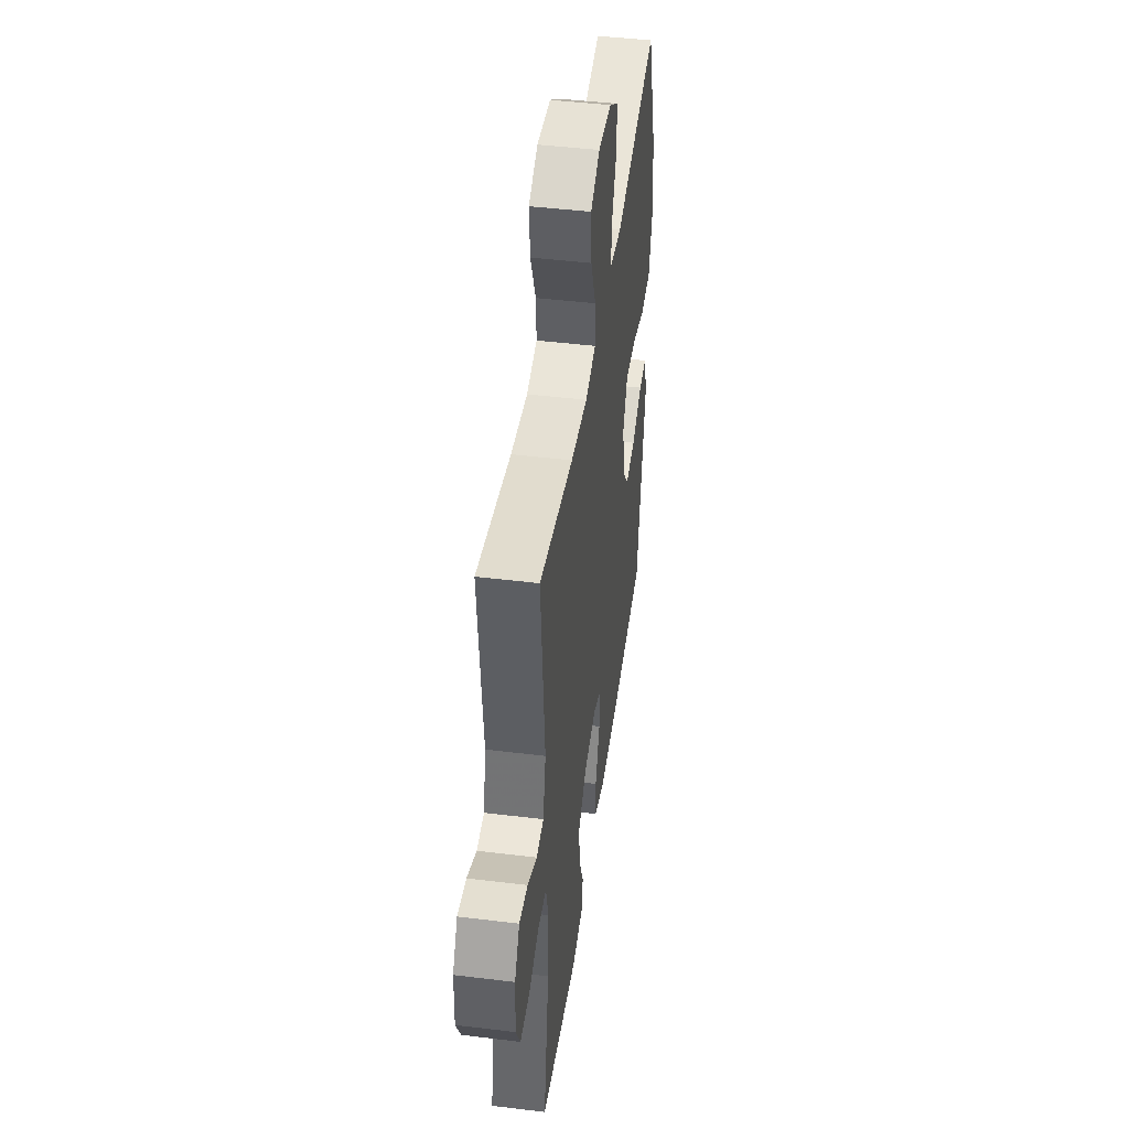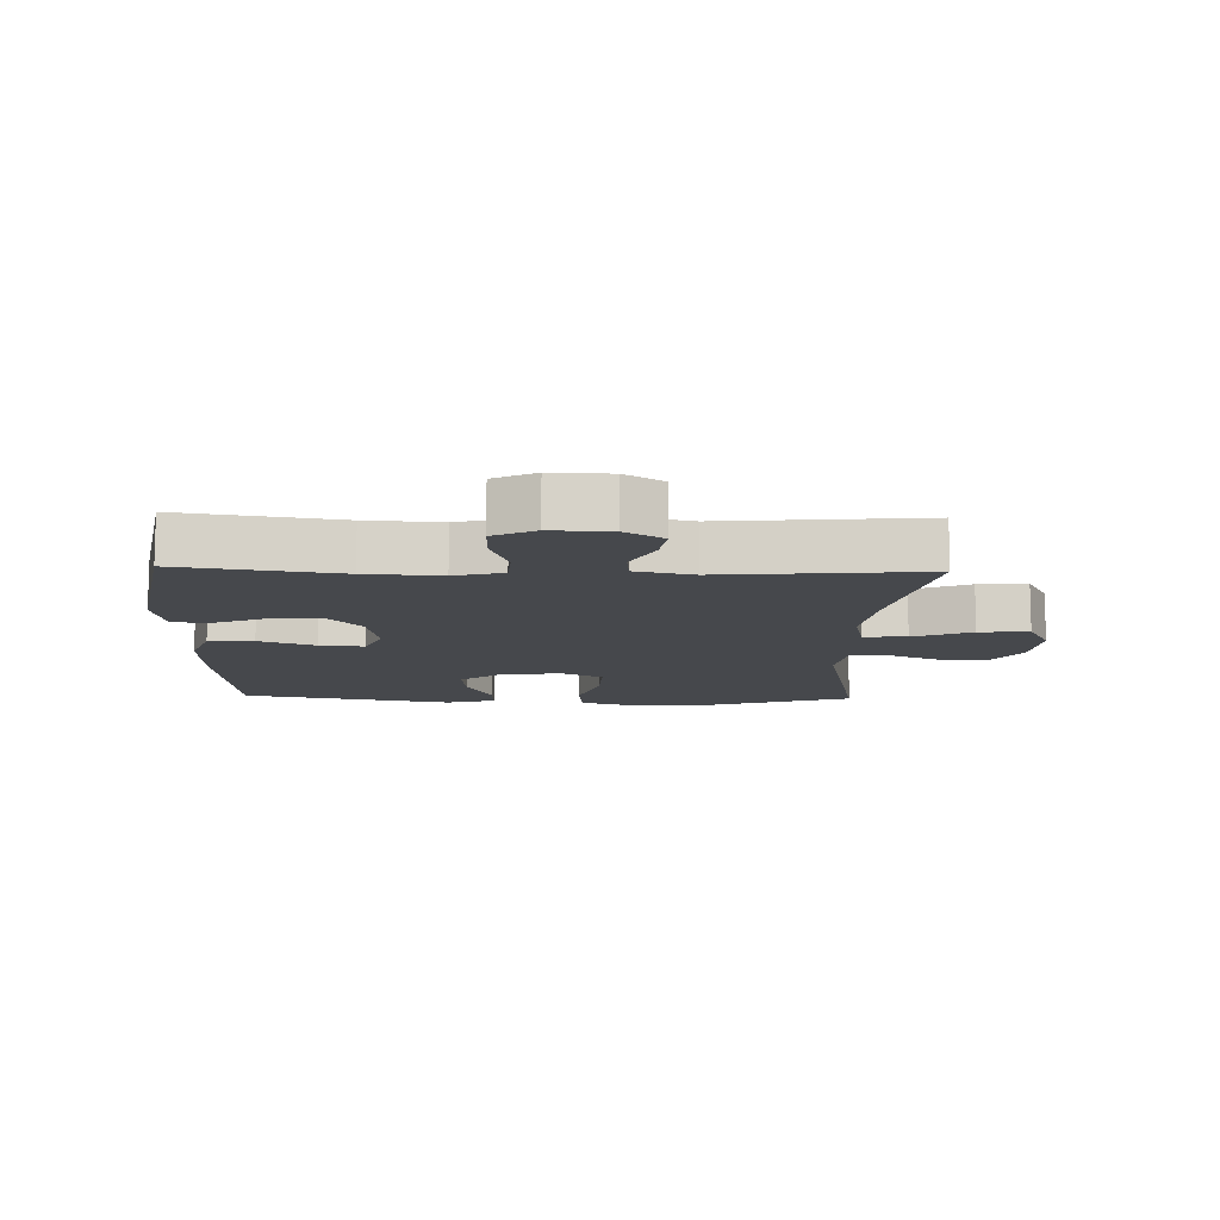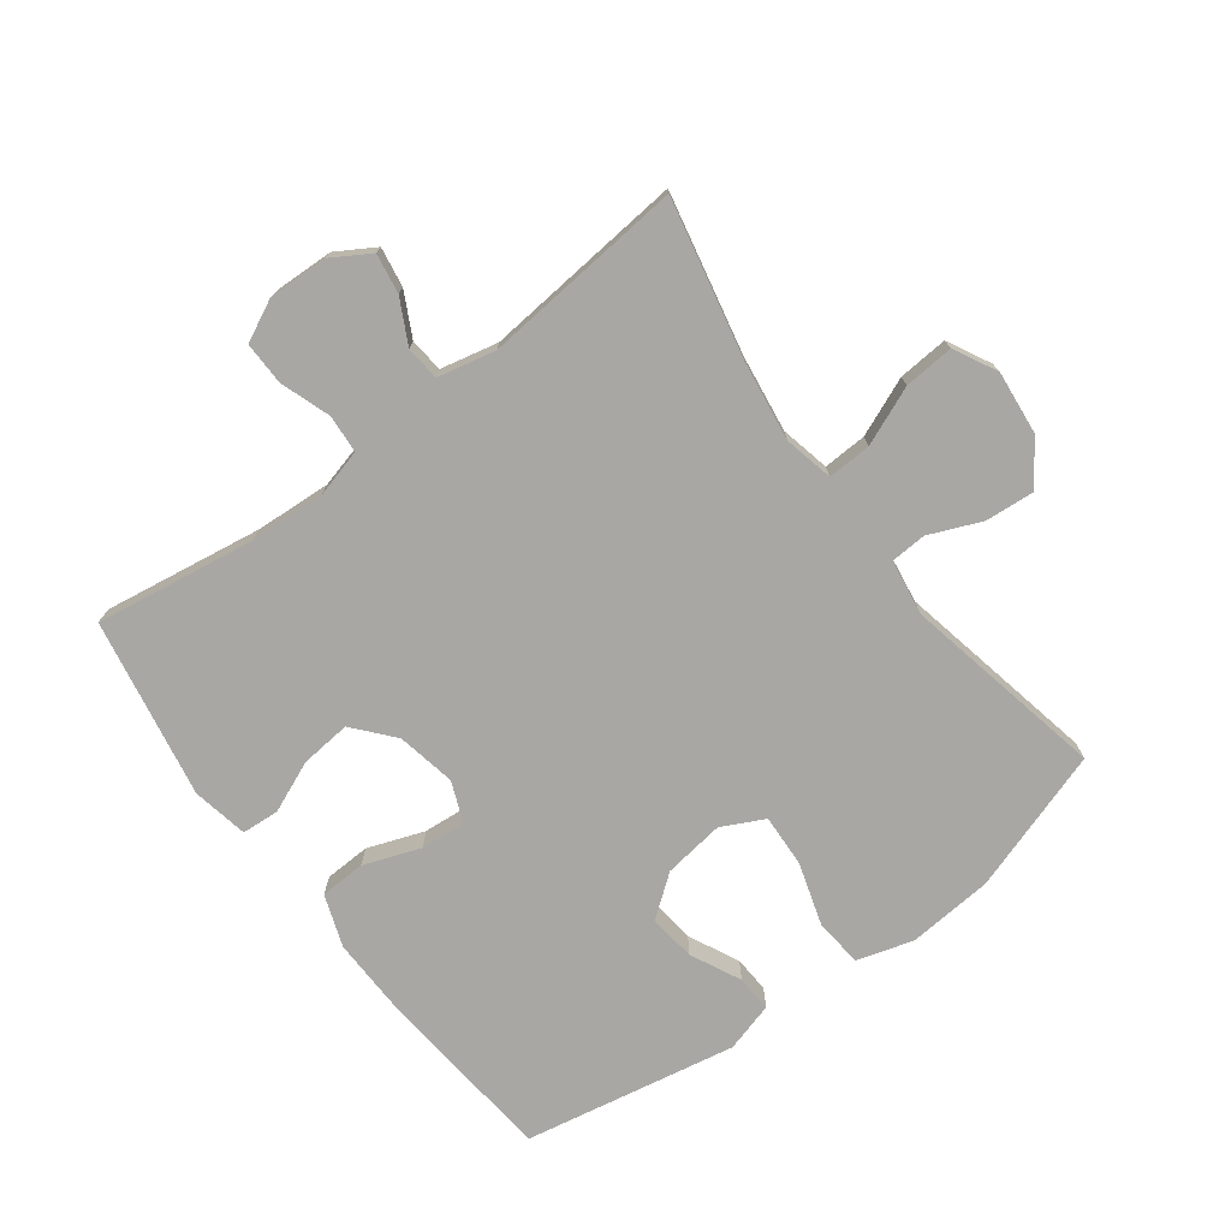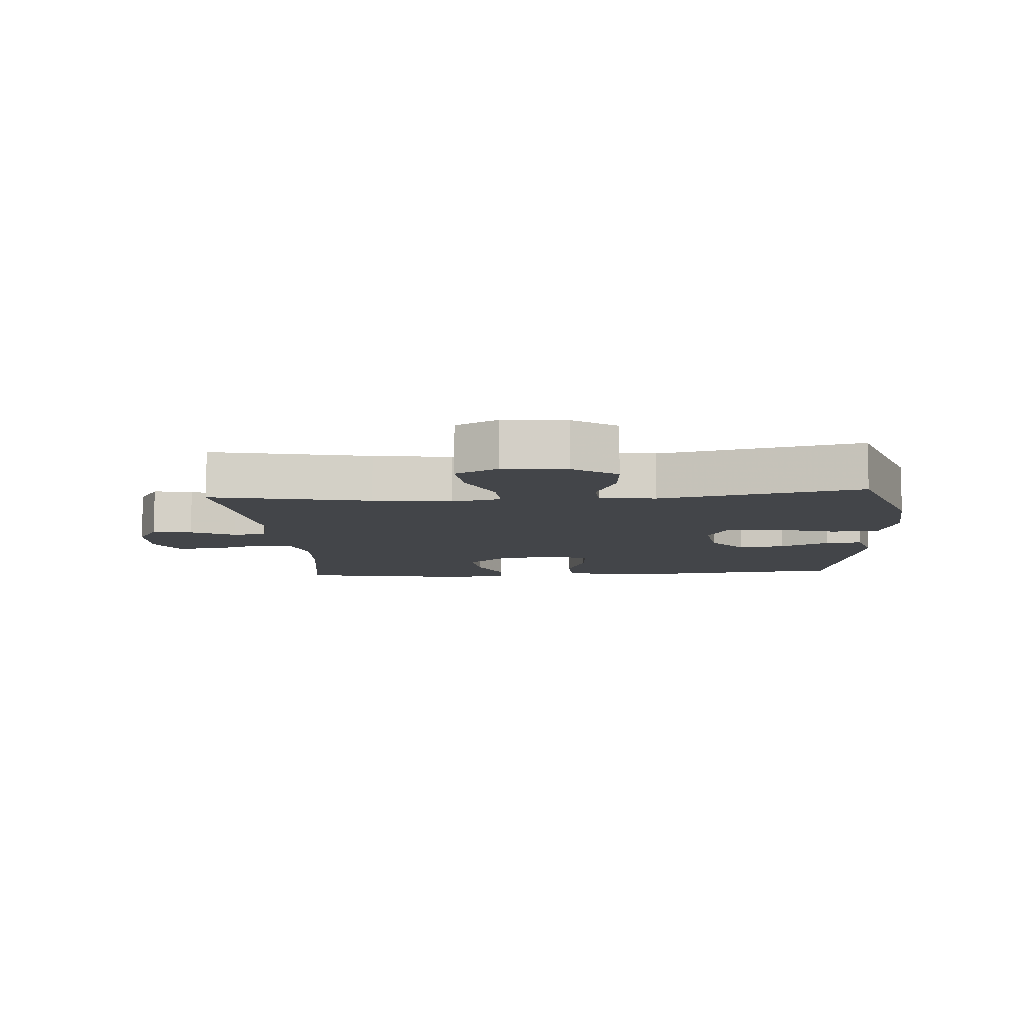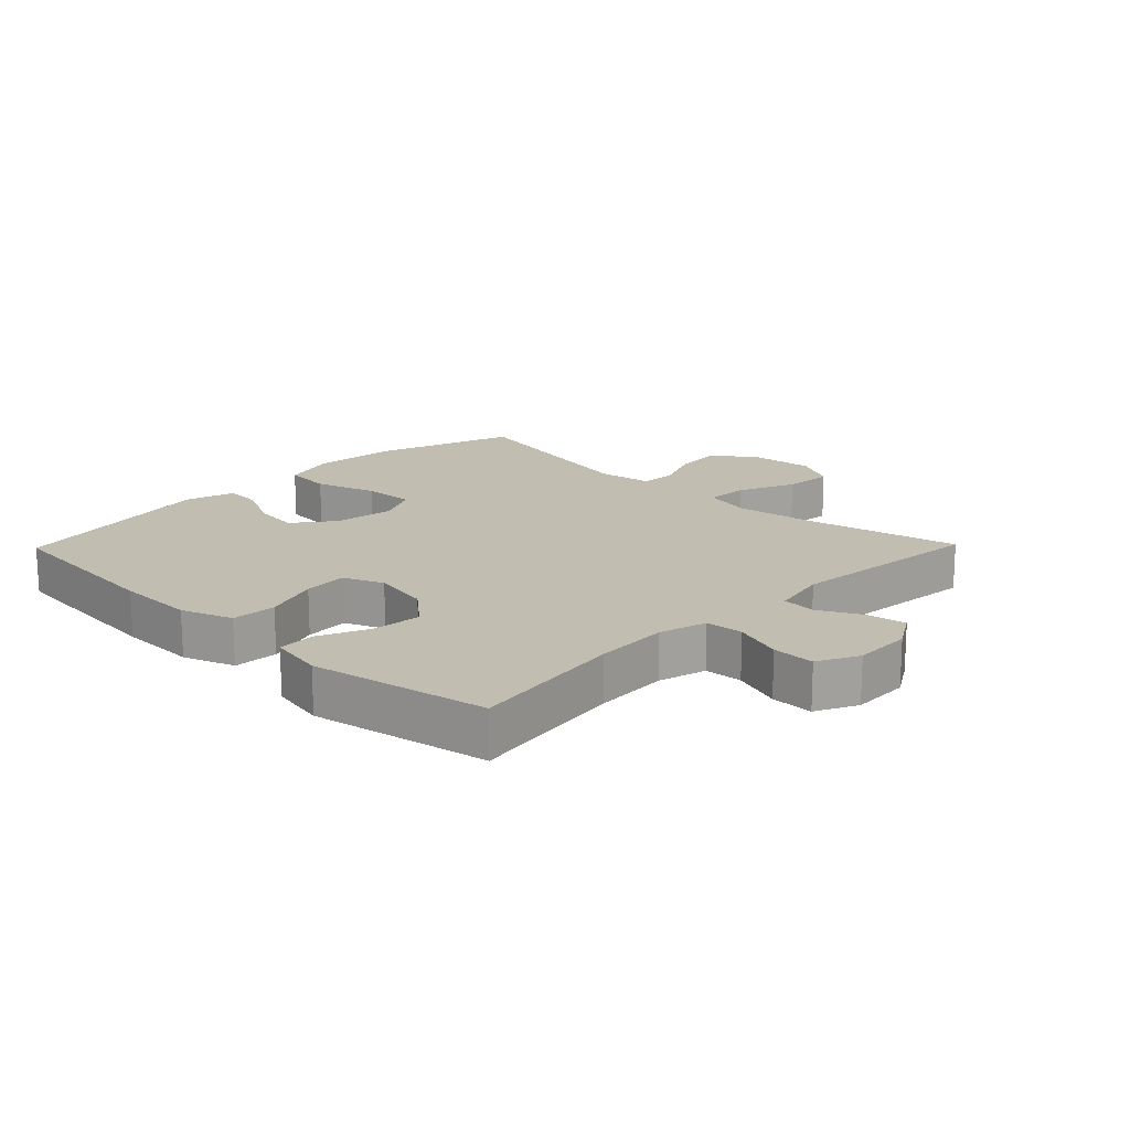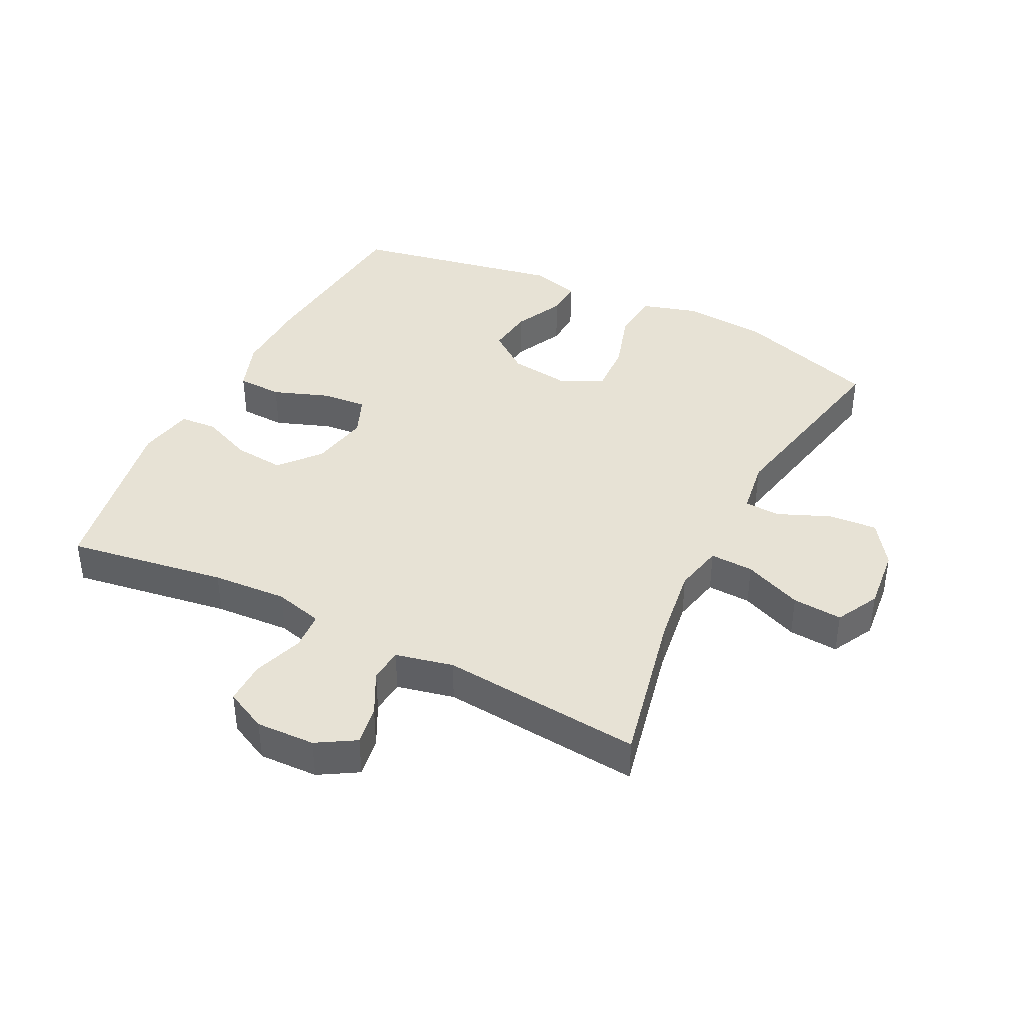
<metadata>
{"format":"obj","ext":"obj","renderer":"f3d","projection":"perspective","resolution":1024,"background":"white","views":[{"elev":45.5,"azim":-82.0,"up":"+Z"},{"elev":-11.3,"azim":-91.8,"up":"+Y"},{"elev":-74.7,"azim":-53.2,"up":"+Y"},{"elev":-8.6,"azim":4.4,"up":"+Y"},{"elev":17.0,"azim":-135.8,"up":"+Y"},{"elev":40.2,"azim":-63.4,"up":"+Y"}]}
</metadata>
<code>
v -0.5 0.07 -0.5
v -0.462 0.07 -0.251
v -0.455 0.07 -0.134
v -0.475 0.07 -0.058
v -0.535 0.07 -0.054
v -0.613 0.07 -0.081
v -0.68 0.07 -0.082
v -0.712 0.07 -0.017
v -0.709 0.07 0.075
v -0.673 0.07 0.135
v -0.611 0.07 0.125
v -0.543 0.07 0.09
v -0.49 0.07 0.095
v -0.47 0.07 0.185
v -0.5 0.07 0.5
v -0.252 0.07 0.447
v -0.13 0.07 0.43
v -0.053 0.07 0.447
v -0.056 0.07 0.515
v -0.094 0.07 0.606
v -0.1 0.07 0.684
v -0.033 0.07 0.719
v 0.066 0.07 0.709
v 0.134 0.07 0.662
v 0.128 0.07 0.585
v 0.094 0.07 0.504
v 0.097 0.07 0.448
v 0.184 0.07 0.435
v 0.5 0.07 0.5
v 0.573 0.07 0.278
v 0.584 0.07 0.145
v 0.558 0.07 0.057
v 0.482 0.07 0.05
v 0.385 0.07 0.08
v 0.303 0.07 0.084
v 0.27 0.07 0.018
v 0.283 0.07 -0.077
v 0.332 0.07 -0.141
v 0.405 0.07 -0.132
v 0.483 0.07 -0.094
v 0.54 0.07 -0.091
v 0.562 0.07 -0.168
v 0.5 0.07 -0.5
v 0.217 0.07 -0.527
v 0.092 0.07 -0.53
v 0.011 0.07 -0.501
v 0.008 0.07 -0.43
v 0.04 0.07 -0.342
v 0.046 0.07 -0.272
v -0.017 0.07 -0.246
v -0.109 0.07 -0.264
v -0.171 0.07 -0.317
v -0.163 0.07 -0.396
v -0.129 0.07 -0.476
v -0.133 0.07 -0.534
v -0.22 0.07 -0.551
v -0.5 0 -0.5
v -0.462 0 -0.251
v -0.455 0 -0.134
v -0.475 0 -0.058
v -0.535 0 -0.054
v -0.613 0 -0.081
v -0.68 0 -0.082
v -0.712 0 -0.017
v -0.709 0 0.075
v -0.673 0 0.135
v -0.611 0 0.125
v -0.543 0 0.09
v -0.49 0 0.095
v -0.47 0 0.185
v -0.5 0 0.5
v -0.252 0 0.447
v -0.13 0 0.43
v -0.053 0 0.447
v -0.056 0 0.515
v -0.094 0 0.606
v -0.1 0 0.684
v -0.033 0 0.719
v 0.066 0 0.709
v 0.134 0 0.662
v 0.128 0 0.585
v 0.094 0 0.504
v 0.097 0 0.448
v 0.184 0 0.435
v 0.5 0 0.5
v 0.573 0 0.278
v 0.584 0 0.145
v 0.558 0 0.057
v 0.482 0 0.05
v 0.385 0 0.08
v 0.303 0 0.084
v 0.27 0 0.018
v 0.283 0 -0.077
v 0.332 0 -0.141
v 0.405 0 -0.132
v 0.483 0 -0.094
v 0.54 0 -0.091
v 0.562 0 -0.168
v 0.5 0 -0.5
v 0.217 0 -0.527
v 0.092 0 -0.53
v 0.011 0 -0.501
v 0.008 0 -0.43
v 0.04 0 -0.342
v 0.046 0 -0.272
v -0.017 0 -0.246
v -0.109 0 -0.264
v -0.171 0 -0.317
v -0.163 0 -0.396
v -0.129 0 -0.476
v -0.133 0 -0.534
v -0.22 0 -0.551
f 56 1 2
f 55 56 2
f 54 55 2
f 53 54 2
f 52 53 2 3
f 51 52 3 4
f 50 51 4
f 46 47 48
f 45 46 48
f 44 45 48
f 43 44 48
f 42 43 48
f 41 42 48
f 40 41 48
f 39 40 48
f 38 39 48 49
f 37 38 49 50
f 32 33 34
f 31 32 34
f 30 31 34
f 29 30 34
f 28 29 34
f 27 28 34 35
f 24 25 26
f 23 24 26
f 22 23 26
f 21 22 26
f 20 21 26
f 19 20 26
f 18 19 26 27
f 27 35 36
f 18 27 36
f 17 18 36
f 14 15 16
f 37 50 4
f 36 37 4
f 17 36 4
f 16 17 4
f 14 16 4
f 13 14 4
f 10 11 12
f 9 10 12
f 8 9 12
f 7 8 12
f 6 7 12
f 5 6 12
f 4 5 12 13
f 58 57 112
f 58 112 111
f 58 111 110
f 58 110 109
f 59 58 109 108
f 60 59 108 107
f 60 107 106
f 104 103 102
f 104 102 101
f 104 101 100
f 104 100 99
f 104 99 98
f 104 98 97
f 104 97 96
f 104 96 95
f 105 104 95 94
f 106 105 94 93
f 90 89 88
f 90 88 87
f 90 87 86
f 90 86 85
f 90 85 84
f 91 90 84 83
f 82 81 80
f 82 80 79
f 82 79 78
f 82 78 77
f 82 77 76
f 82 76 75
f 83 82 75 74
f 92 91 83
f 92 83 74
f 92 74 73
f 72 71 70
f 60 106 93
f 60 93 92
f 60 92 73
f 60 73 72
f 60 72 70
f 60 70 69
f 68 67 66
f 68 66 65
f 68 65 64
f 68 64 63
f 68 63 62
f 68 62 61
f 69 68 61 60
f 1 57 58 2
f 2 58 59 3
f 3 59 60 4
f 4 60 61 5
f 5 61 62 6
f 6 62 63 7
f 7 63 64 8
f 8 64 65 9
f 9 65 66 10
f 10 66 67 11
f 11 67 68 12
f 12 68 69 13
f 13 69 70 14
f 14 70 71 15
f 15 71 72 16
f 16 72 73 17
f 17 73 74 18
f 18 74 75 19
f 19 75 76 20
f 20 76 77 21
f 21 77 78 22
f 22 78 79 23
f 23 79 80 24
f 24 80 81 25
f 25 81 82 26
f 26 82 83 27
f 27 83 84 28
f 28 84 85 29
f 29 85 86 30
f 30 86 87 31
f 31 87 88 32
f 32 88 89 33
f 33 89 90 34
f 34 90 91 35
f 35 91 92 36
f 36 92 93 37
f 37 93 94 38
f 38 94 95 39
f 39 95 96 40
f 40 96 97 41
f 41 97 98 42
f 42 98 99 43
f 43 99 100 44
f 44 100 101 45
f 45 101 102 46
f 46 102 103 47
f 47 103 104 48
f 48 104 105 49
f 49 105 106 50
f 50 106 107 51
f 51 107 108 52
f 52 108 109 53
f 53 109 110 54
f 54 110 111 55
f 55 111 112 56
f 56 112 57 1

</code>
